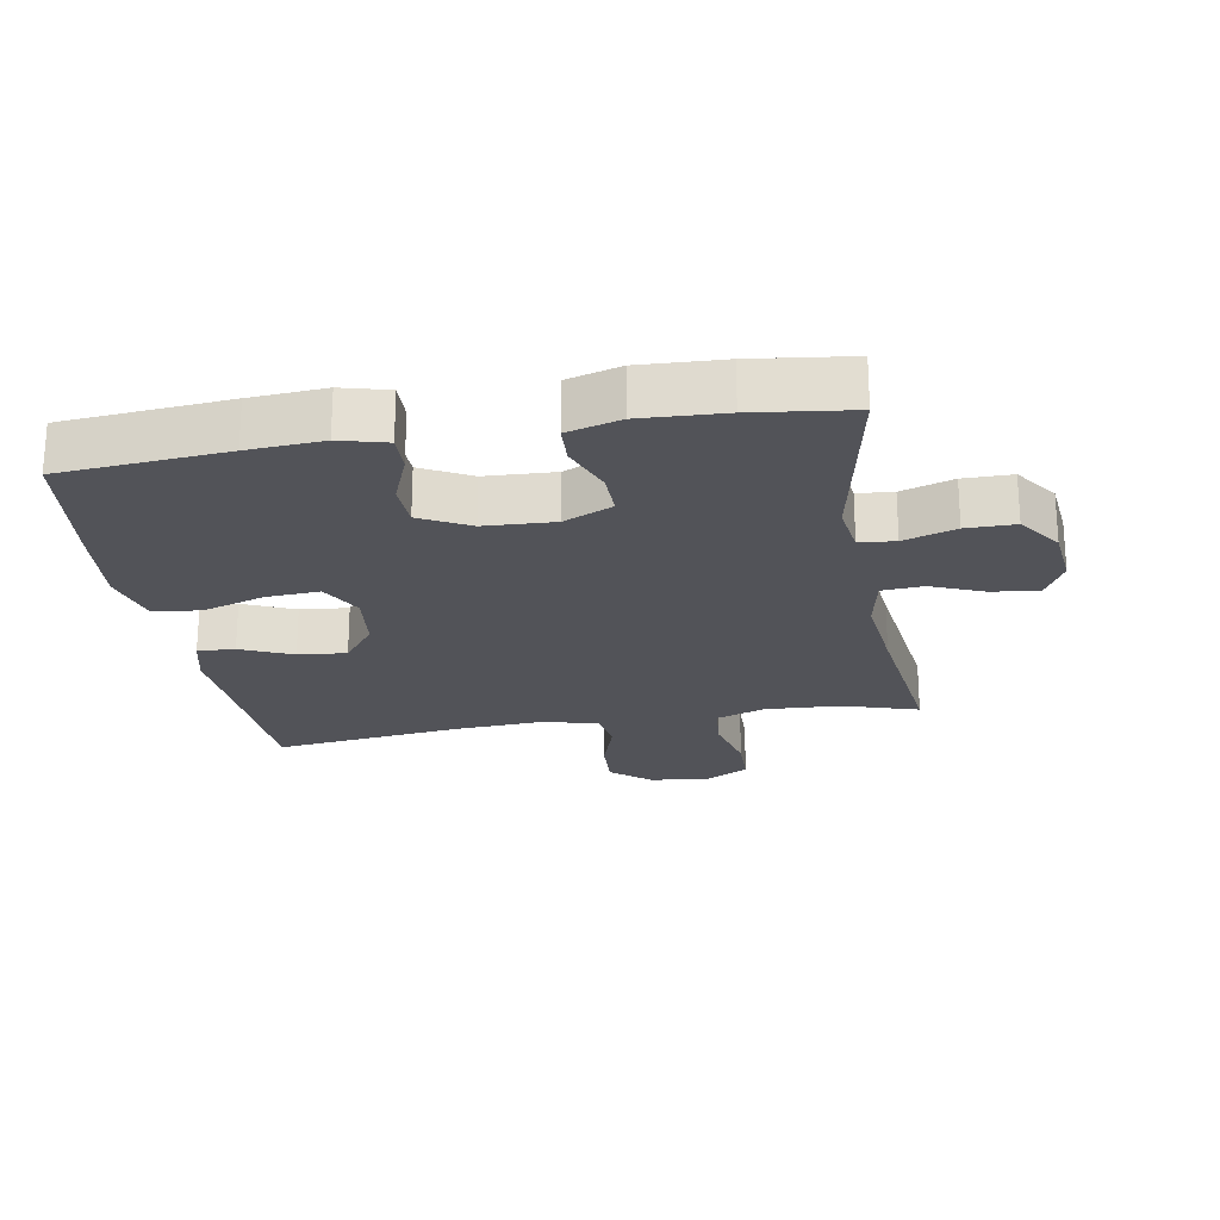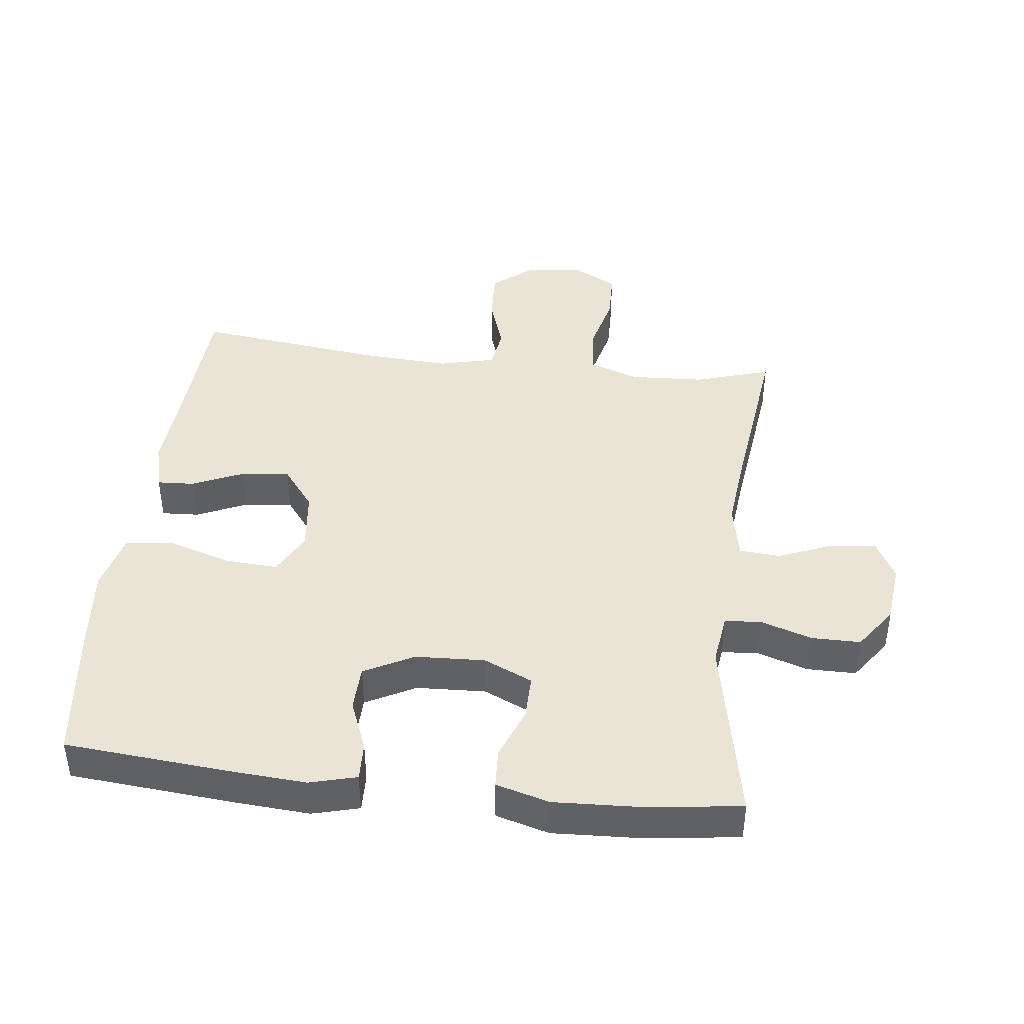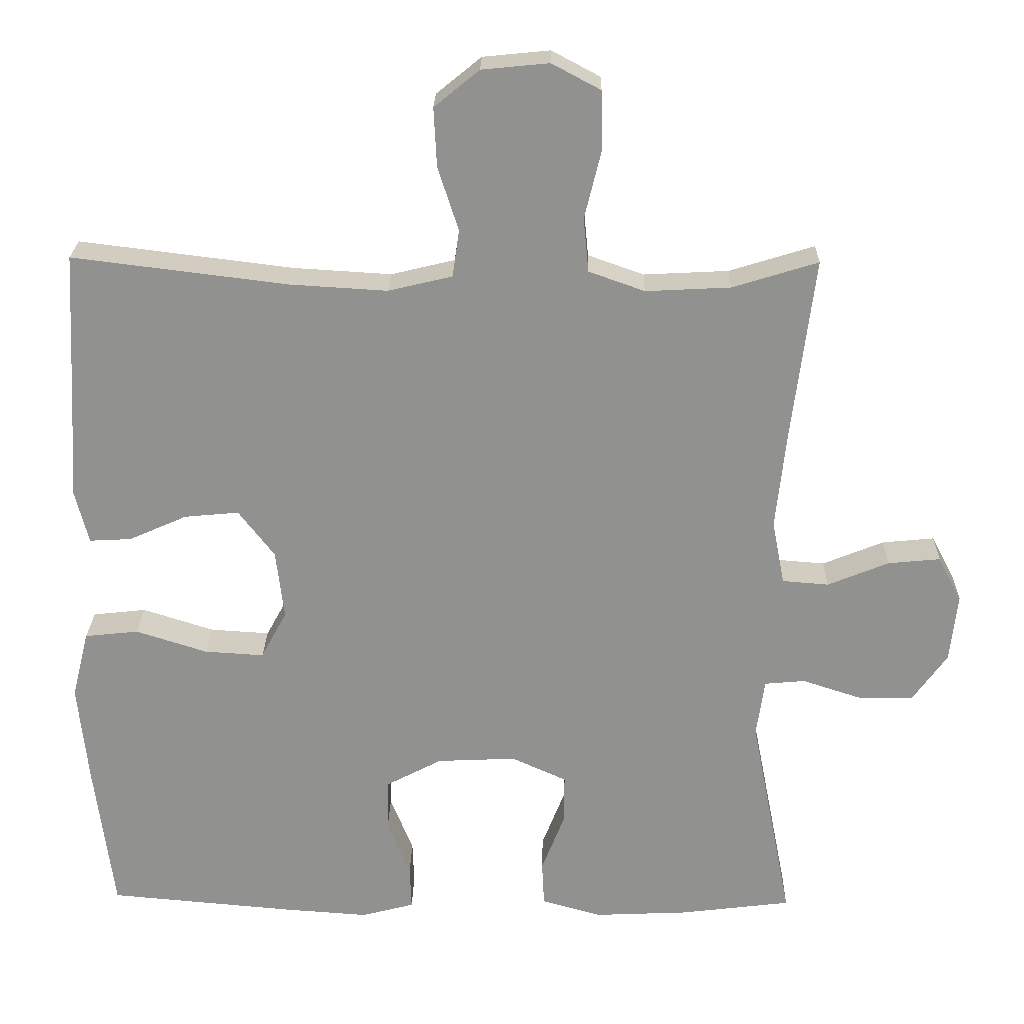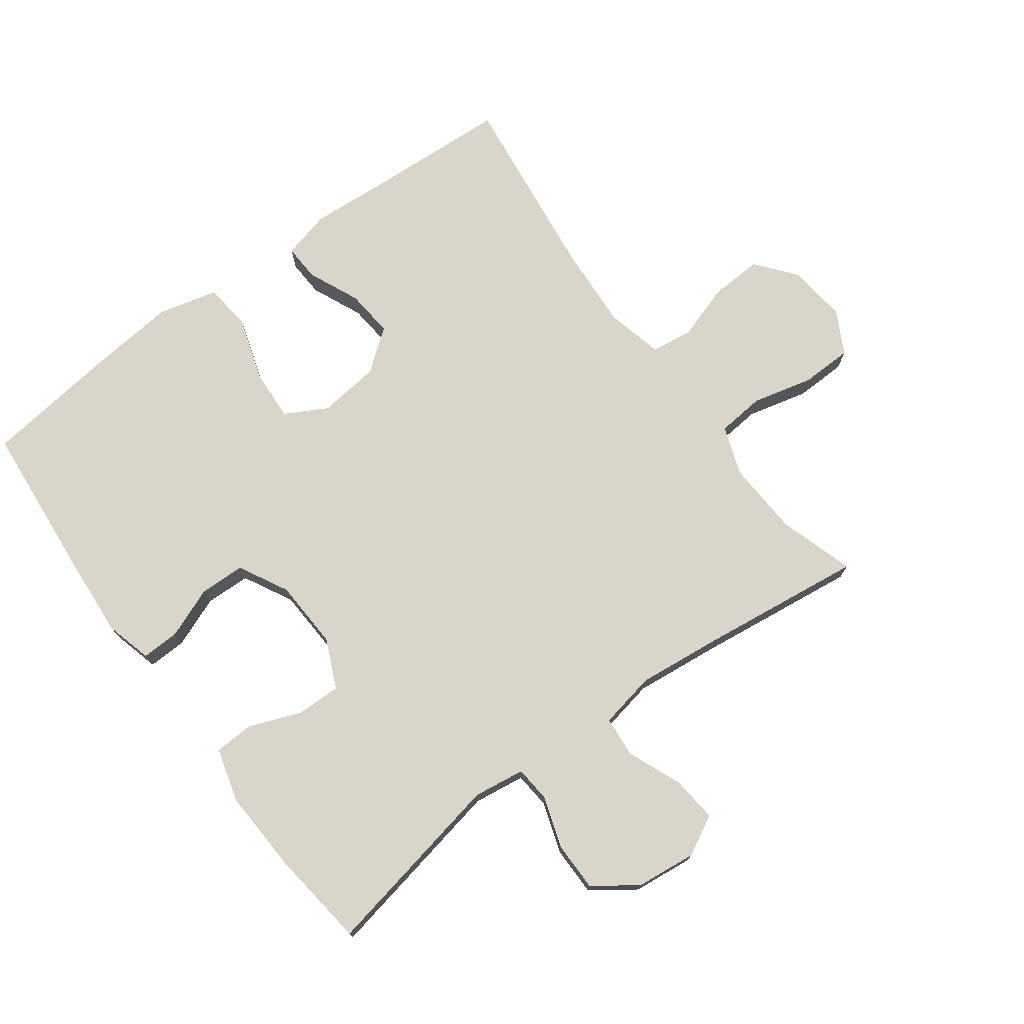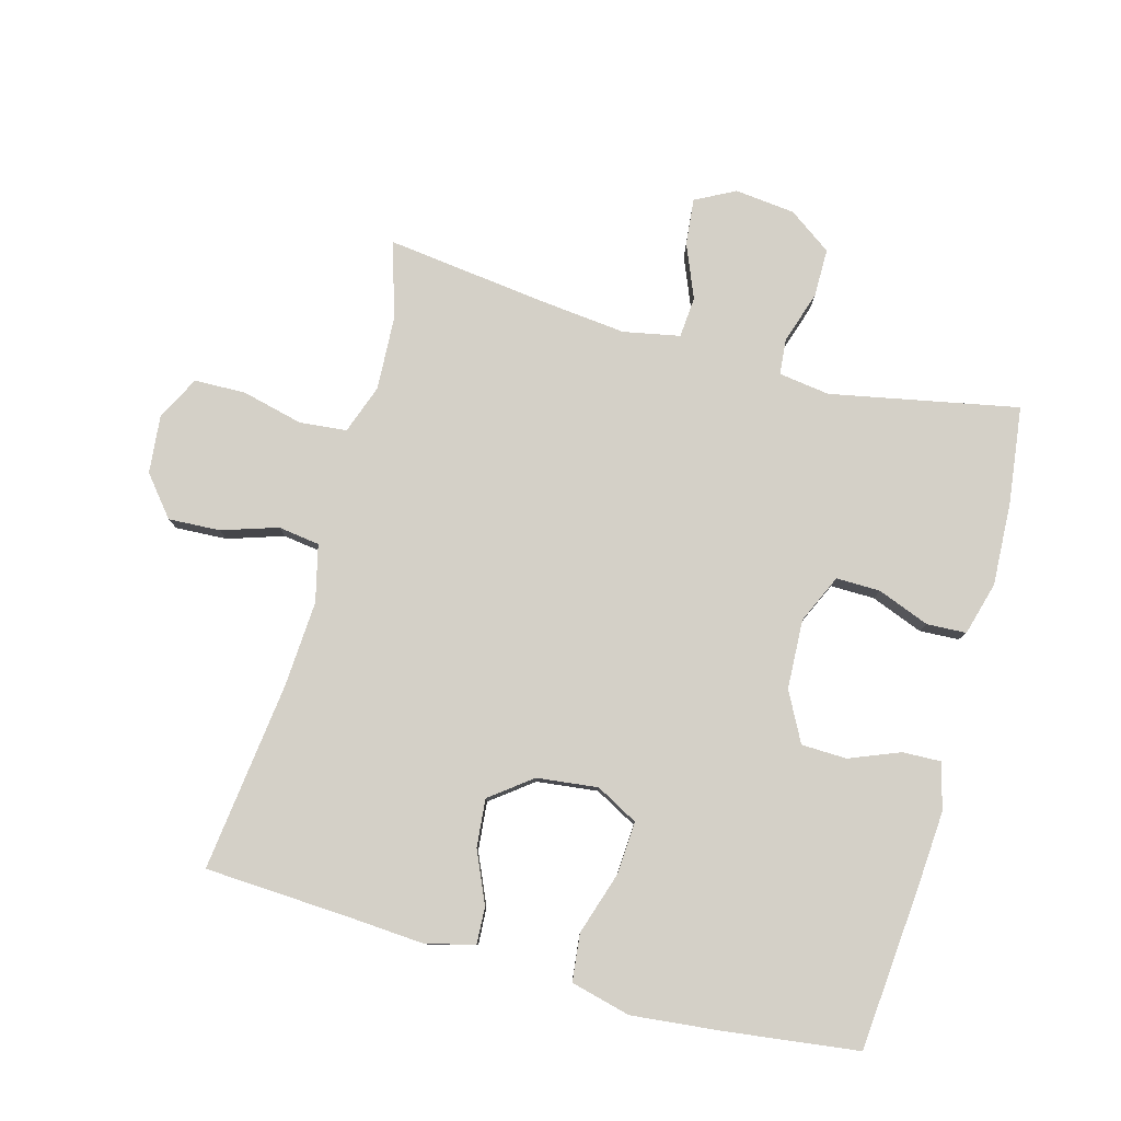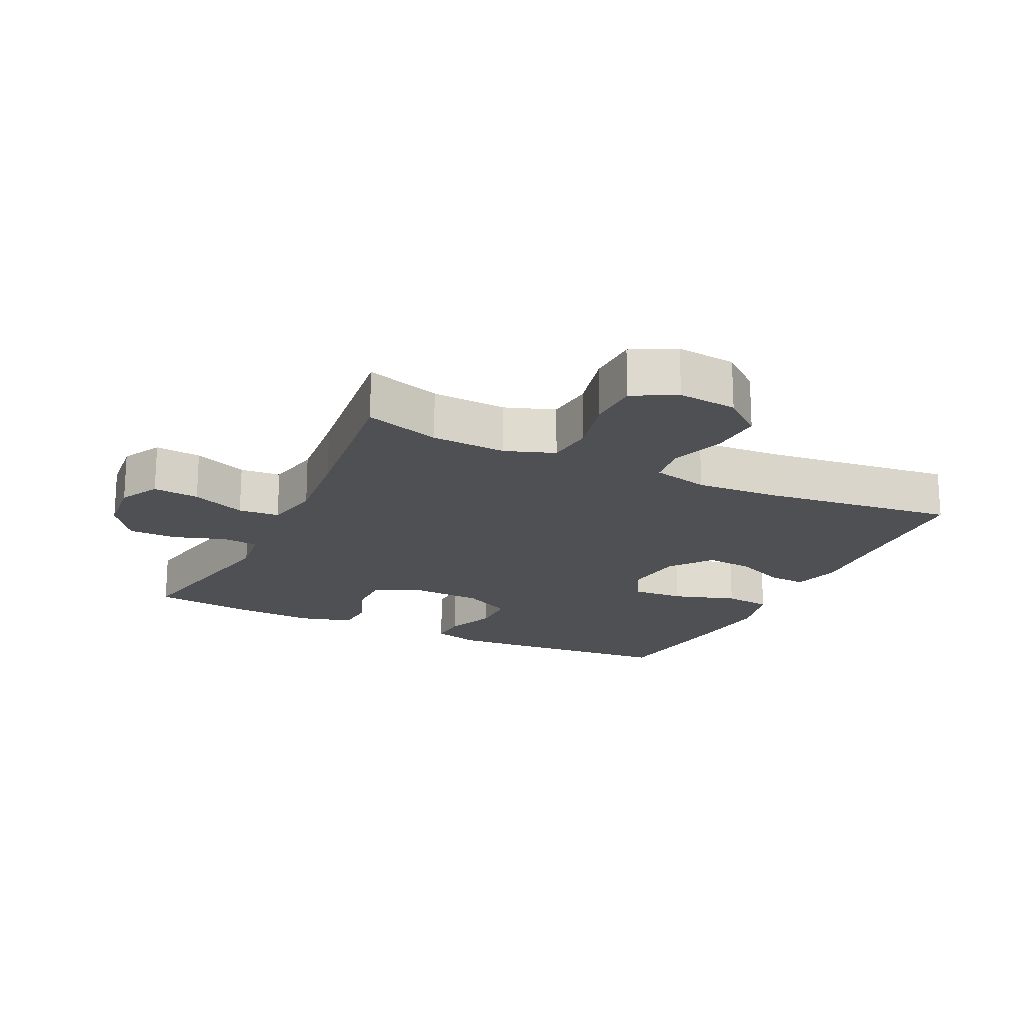
<metadata>
{"format":"obj","ext":"obj","renderer":"f3d","projection":"perspective","resolution":1024,"background":"white","views":[{"elev":-22.7,"azim":-170.2,"up":"+Y"},{"elev":42.4,"azim":-173.3,"up":"+Y"},{"elev":23.9,"azim":-178.8,"up":"+Z"},{"elev":74.2,"azim":-126.4,"up":"+Y"},{"elev":79.9,"azim":105.3,"up":"+Y"},{"elev":-18.9,"azim":-25.7,"up":"+Y"}]}
</metadata>
<code>
v -0.5 0.07 -0.5
v -0.443 0.07 -0.211
v -0.454 0.07 -0.132
v -0.509 0.07 -0.127
v -0.589 0.07 -0.153
v -0.664 0.07 -0.153
v -0.711 0.07 -0.087
v -0.721 0.07 0.006
v -0.689 0.07 0.067
v -0.618 0.07 0.06
v -0.535 0.07 0.026
v -0.472 0.07 0.031
v -0.455 0.07 0.118
v -0.469 0.07 0.25
v -0.5 0.07 0.5
v -0.384 0.07 0.464
v -0.269 0.07 0.458
v -0.193 0.07 0.485
v -0.186 0.07 0.558
v -0.209 0.07 0.652
v -0.207 0.07 0.731
v -0.141 0.07 0.766
v -0.05 0.07 0.757
v 0.011 0.07 0.707
v 0.007 0.07 0.627
v -0.021 0.07 0.541
v -0.012 0.07 0.477
v 0.075 0.07 0.456
v 0.207 0.07 0.464
v 0.5 0.07 0.5
v 0.512 0.07 0.277
v 0.52 0.07 0.159
v 0.501 0.07 0.084
v 0.444 0.07 0.087
v 0.365 0.07 0.122
v 0.291 0.07 0.129
v 0.242 0.07 0.065
v 0.231 0.07 -0.029
v 0.266 0.07 -0.094
v 0.347 0.07 -0.089
v 0.444 0.07 -0.058
v 0.517 0.07 -0.066
v 0.54 0.07 -0.158
v 0.526 0.07 -0.295
v 0.5 0.07 -0.5
v 0.246 0.07 -0.522
v 0.131 0.07 -0.53
v 0.059 0.07 -0.511
v 0.061 0.07 -0.452
v 0.092 0.07 -0.374
v 0.09 0.07 -0.304
v 0.014 0.07 -0.264
v -0.093 0.07 -0.259
v -0.168 0.07 -0.293
v -0.167 0.07 -0.361
v -0.136 0.07 -0.441
v -0.139 0.07 -0.502
v -0.221 0.07 -0.525
v -0.349 0.07 -0.519
v -0.5 0 -0.5
v -0.443 0 -0.211
v -0.454 0 -0.132
v -0.509 0 -0.127
v -0.589 0 -0.153
v -0.664 0 -0.153
v -0.711 0 -0.087
v -0.721 0 0.006
v -0.689 0 0.067
v -0.618 0 0.06
v -0.535 0 0.026
v -0.472 0 0.031
v -0.455 0 0.118
v -0.469 0 0.25
v -0.5 0 0.5
v -0.384 0 0.464
v -0.269 0 0.458
v -0.193 0 0.485
v -0.186 0 0.558
v -0.209 0 0.652
v -0.207 0 0.731
v -0.141 0 0.766
v -0.05 0 0.757
v 0.011 0 0.707
v 0.007 0 0.627
v -0.021 0 0.541
v -0.012 0 0.477
v 0.075 0 0.456
v 0.207 0 0.464
v 0.5 0 0.5
v 0.512 0 0.277
v 0.52 0 0.159
v 0.501 0 0.084
v 0.444 0 0.087
v 0.365 0 0.122
v 0.291 0 0.129
v 0.242 0 0.065
v 0.231 0 -0.029
v 0.266 0 -0.094
v 0.347 0 -0.089
v 0.444 0 -0.058
v 0.517 0 -0.066
v 0.54 0 -0.158
v 0.526 0 -0.295
v 0.5 0 -0.5
v 0.246 0 -0.522
v 0.131 0 -0.53
v 0.059 0 -0.511
v 0.061 0 -0.452
v 0.092 0 -0.374
v 0.09 0 -0.304
v 0.014 0 -0.264
v -0.093 0 -0.259
v -0.168 0 -0.293
v -0.167 0 -0.361
v -0.136 0 -0.441
v -0.139 0 -0.502
v -0.221 0 -0.525
v -0.349 0 -0.519
f 58 59 1 2
f 55 56 57 58
f 54 55 58 2
f 53 54 2 3
f 52 53 3
f 47 48 49 50
f 47 50 51
f 46 47 51
f 45 46 51
f 44 45 51 52
f 40 41 42 43
f 39 40 43 44
f 32 33 34 35
f 31 32 35 36
f 29 30 31 36
f 28 29 36 37
f 23 24 25 26
f 21 22 23 26
f 19 20 21 26
f 18 19 26 27
f 17 18 27 28
f 14 15 16
f 13 14 16 17
f 12 13 17 28
f 8 9 10 11
f 8 11 12
f 7 8 12
f 4 5 6 7
f 3 4 7 12
f 39 44 52 3
f 12 28 37 38
f 3 12 38 39
f 61 60 118 117
f 117 116 115 114
f 61 117 114 113
f 62 61 113 112
f 62 112 111
f 109 108 107 106
f 110 109 106
f 110 106 105
f 110 105 104
f 111 110 104 103
f 102 101 100 99
f 103 102 99 98
f 94 93 92 91
f 95 94 91 90
f 95 90 89 88
f 96 95 88 87
f 85 84 83 82
f 85 82 81 80
f 85 80 79 78
f 86 85 78 77
f 87 86 77 76
f 75 74 73
f 76 75 73 72
f 87 76 72 71
f 70 69 68 67
f 71 70 67
f 71 67 66
f 66 65 64 63
f 71 66 63 62
f 62 111 103 98
f 97 96 87 71
f 98 97 71 62
f 1 60 61 2
f 2 61 62 3
f 3 62 63 4
f 4 63 64 5
f 5 64 65 6
f 6 65 66 7
f 7 66 67 8
f 8 67 68 9
f 9 68 69 10
f 10 69 70 11
f 11 70 71 12
f 12 71 72 13
f 13 72 73 14
f 14 73 74 15
f 15 74 75 16
f 16 75 76 17
f 17 76 77 18
f 18 77 78 19
f 19 78 79 20
f 20 79 80 21
f 21 80 81 22
f 22 81 82 23
f 23 82 83 24
f 24 83 84 25
f 25 84 85 26
f 26 85 86 27
f 27 86 87 28
f 28 87 88 29
f 29 88 89 30
f 30 89 90 31
f 31 90 91 32
f 32 91 92 33
f 33 92 93 34
f 34 93 94 35
f 35 94 95 36
f 36 95 96 37
f 37 96 97 38
f 38 97 98 39
f 39 98 99 40
f 40 99 100 41
f 41 100 101 42
f 42 101 102 43
f 43 102 103 44
f 44 103 104 45
f 45 104 105 46
f 46 105 106 47
f 47 106 107 48
f 48 107 108 49
f 49 108 109 50
f 50 109 110 51
f 51 110 111 52
f 52 111 112 53
f 53 112 113 54
f 54 113 114 55
f 55 114 115 56
f 56 115 116 57
f 57 116 117 58
f 58 117 118 59
f 59 118 60 1

</code>
